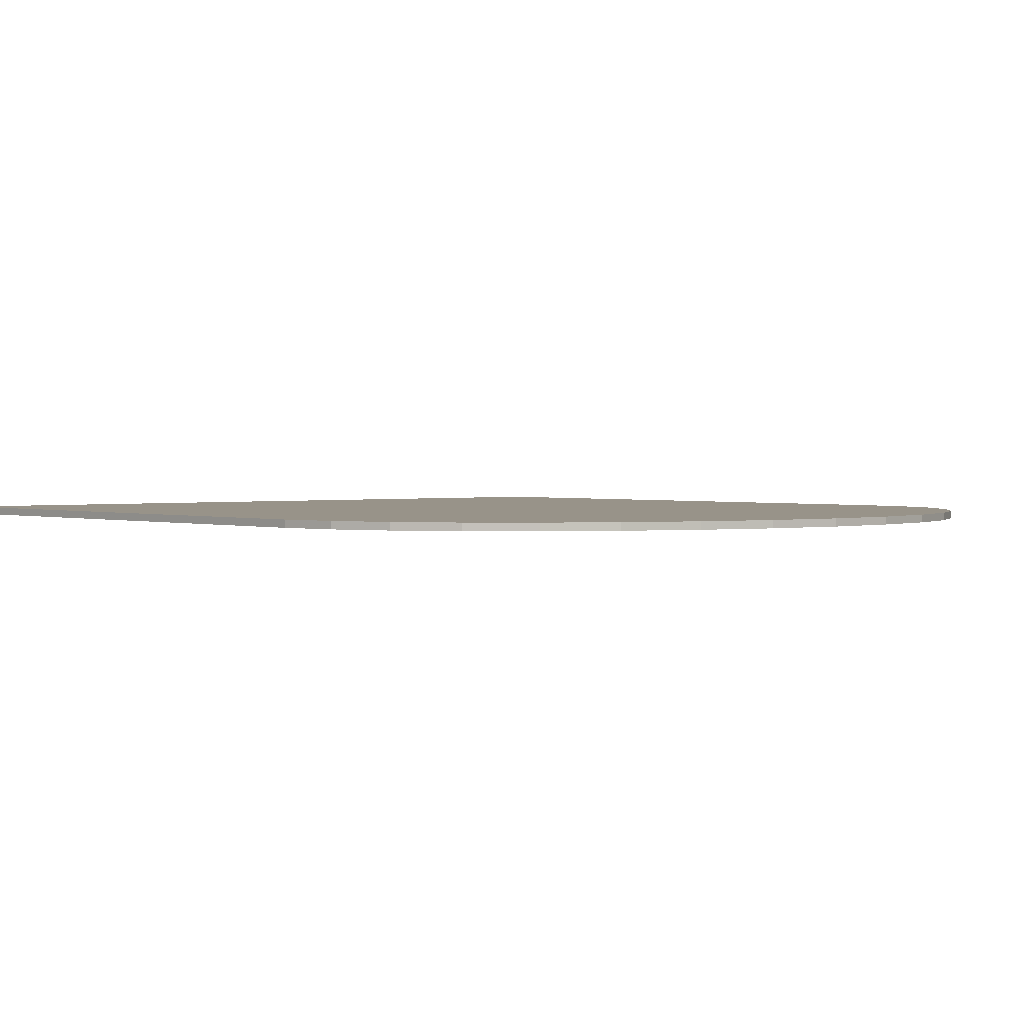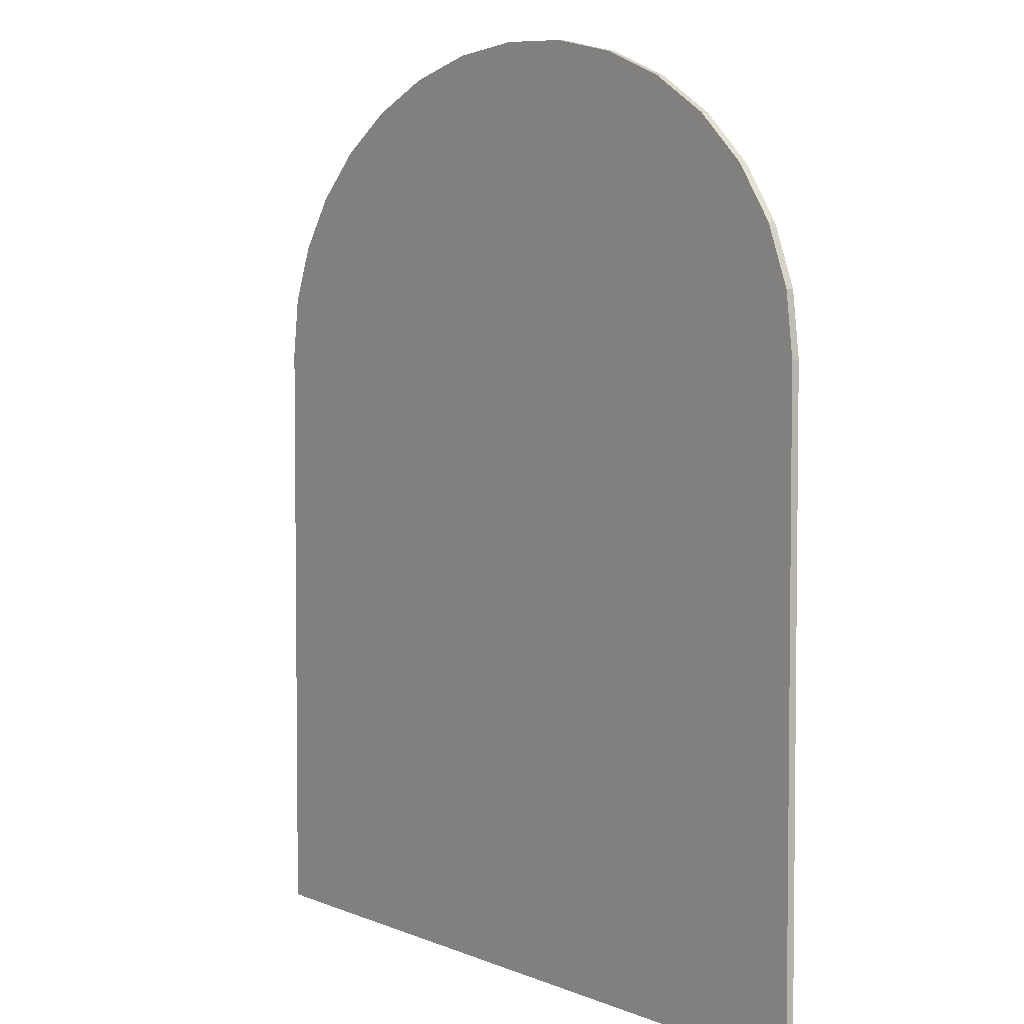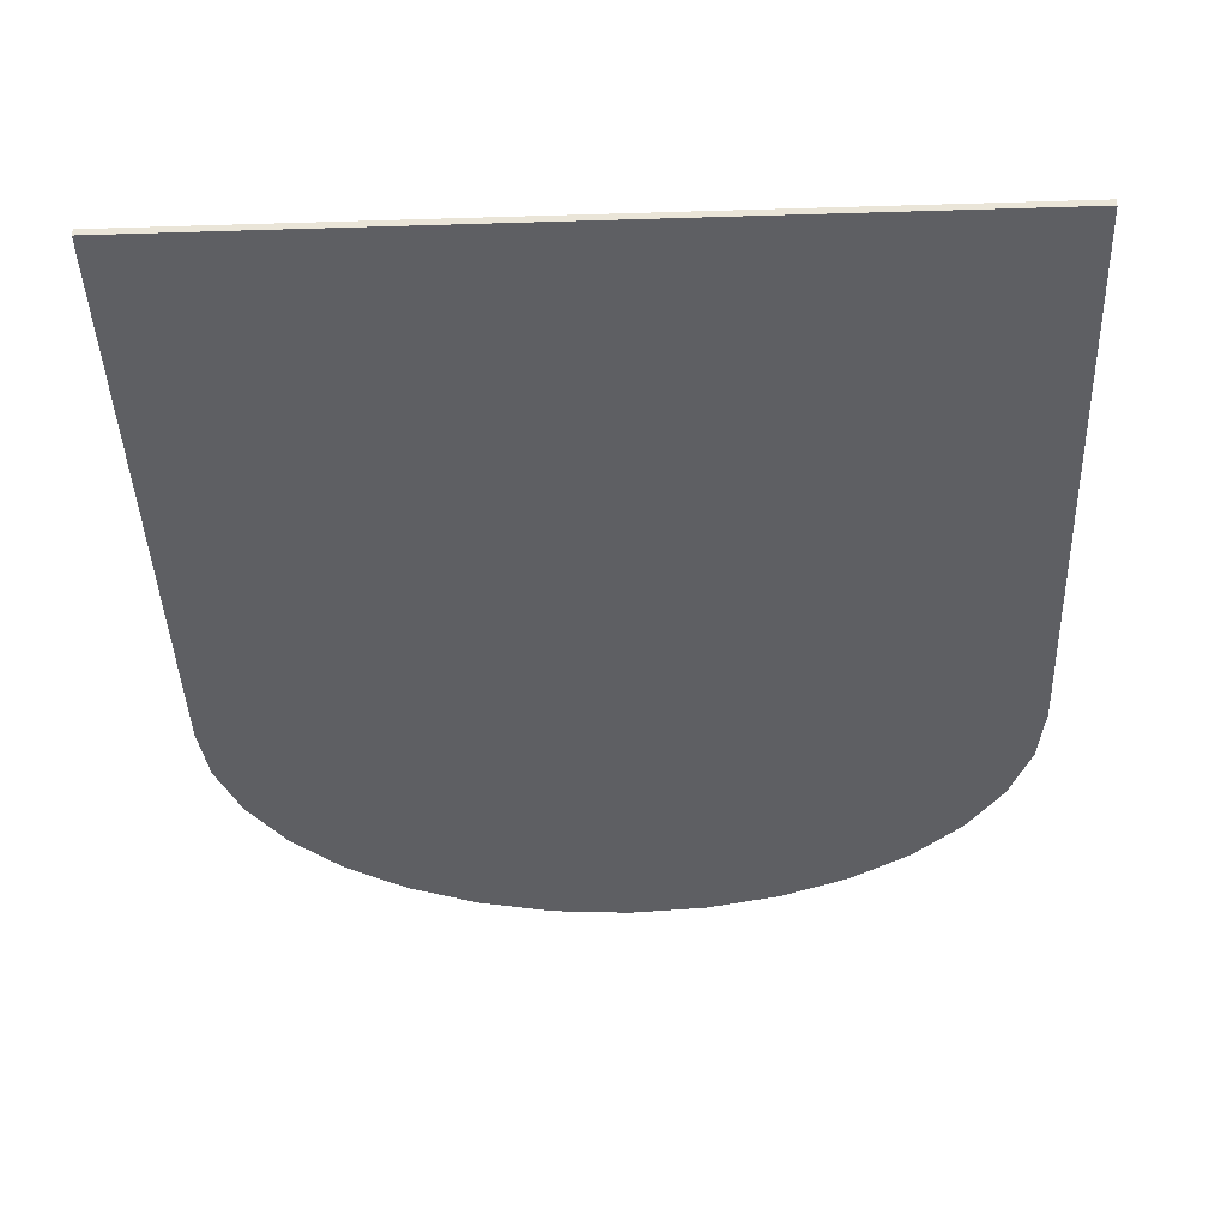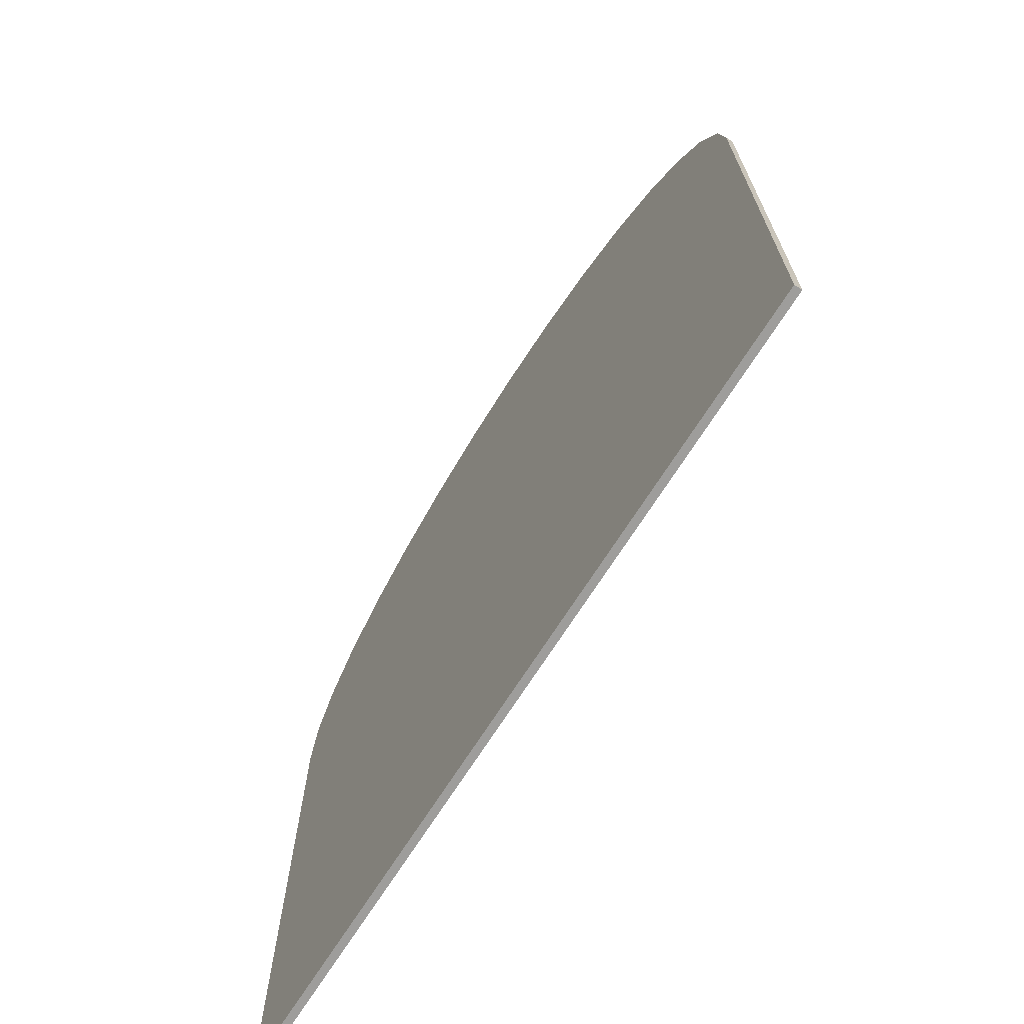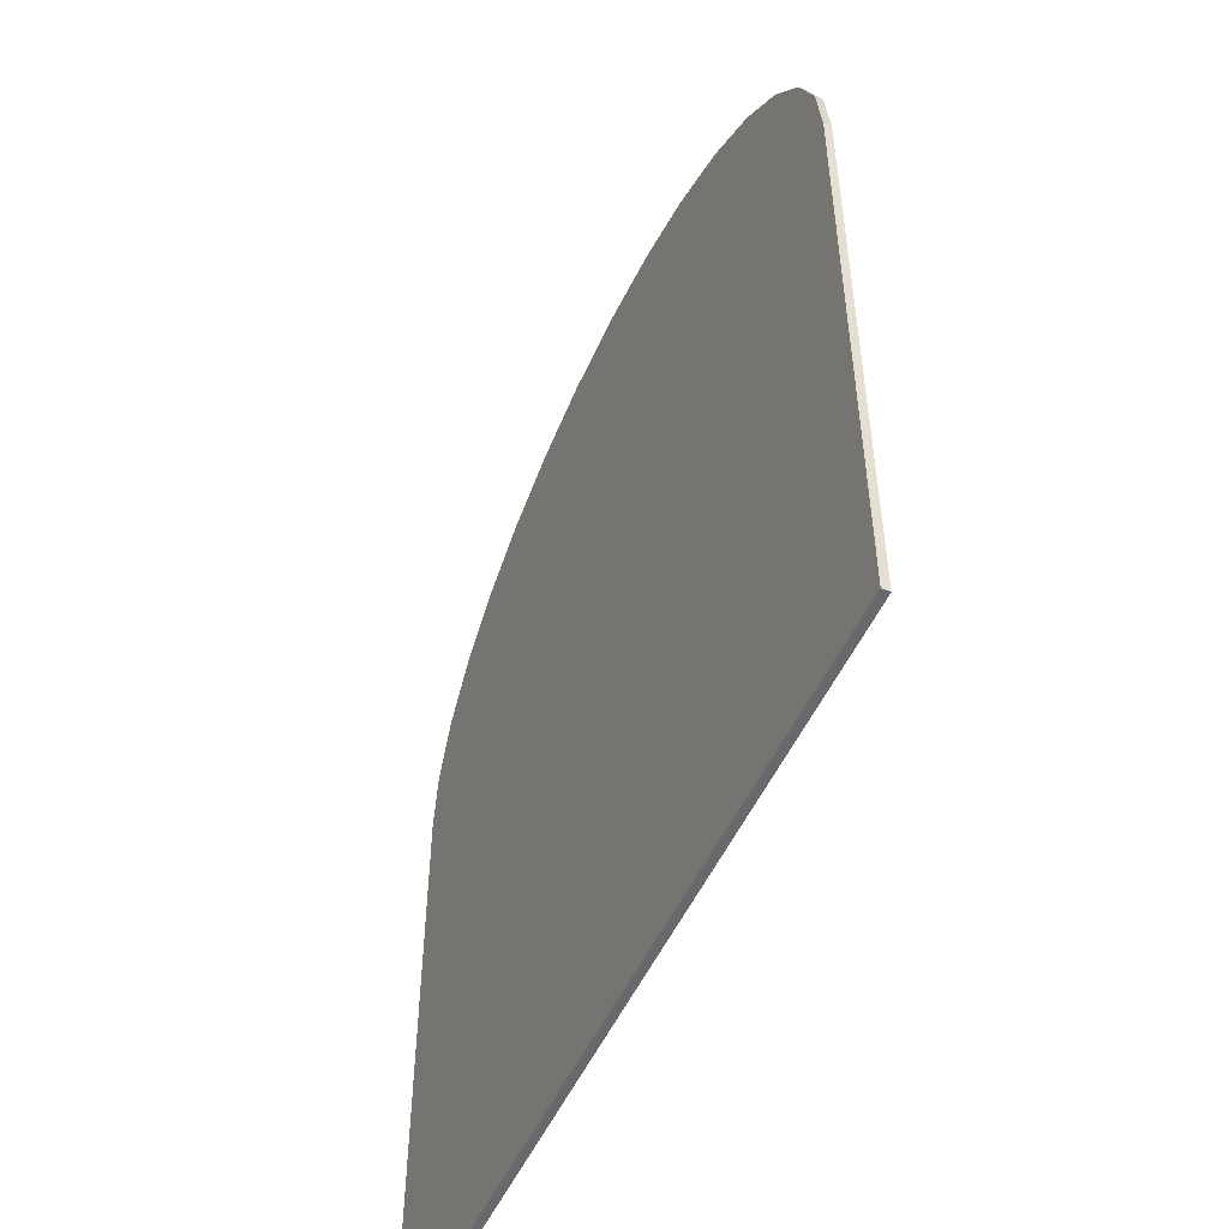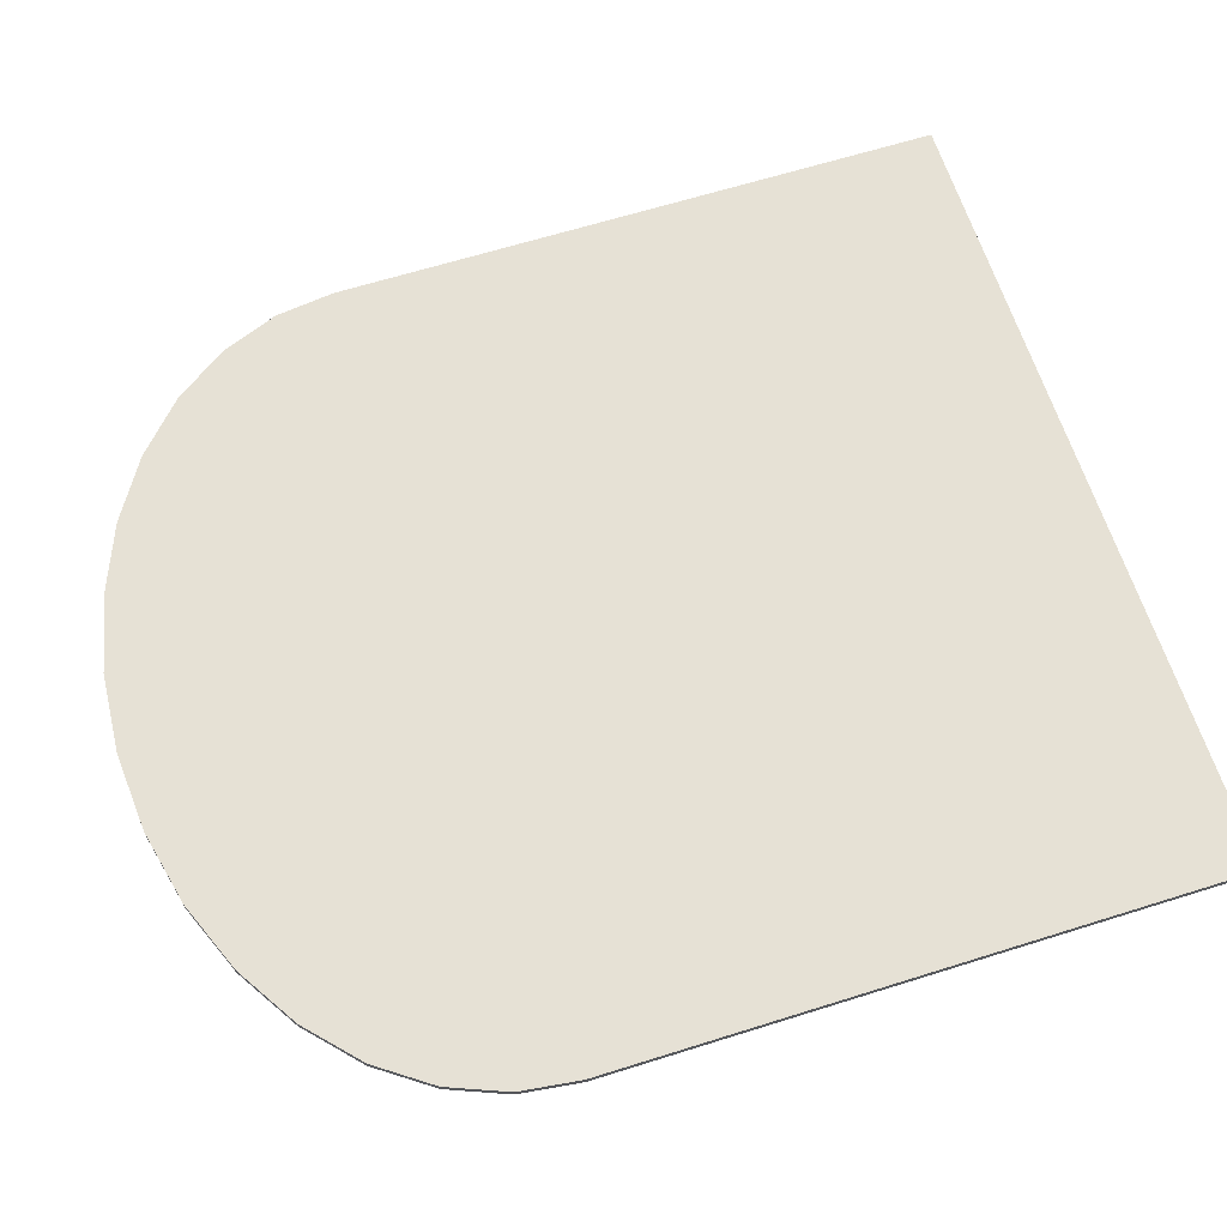
<metadata>
{"format":"obj","ext":"obj","renderer":"f3d","projection":"perspective","resolution":1024,"background":"white","views":[{"elev":1.6,"azim":139.2,"up":"+Z"},{"elev":4.1,"azim":-126.4,"up":"+Y"},{"elev":-42.0,"azim":2.1,"up":"+Z"},{"elev":-70.7,"azim":57.5,"up":"+Y"},{"elev":-52.7,"azim":65.5,"up":"+Y"},{"elev":64.3,"azim":-107.6,"up":"+Z"}]}
</metadata>
<code>
o 立方体.001_立方体.006
v -1.324 -1.241 -0.01236
v -1.324 0.7593 -0.01236
v -1.224 1.142 -0.01236
v -1.299 0.9544 -0.01236
v -0.7359 1.591 -0.01236
v -0.507 1.683 -0.01236
v -0.9365 1.466 -0.01236
v -1.101 1.315 -0.01236
v -0.2586 1.74 -0.01236
v -0.000326 1.759 -0.01236
v -0.000326 1.759 -0.01236
v -0.000278 1.759 -0.01236
v -0.00023 1.759 -0.01236
v -0.00023 1.759 -0.01236
v 0.5064 1.683 -0.01236
v 0.258 1.74 -0.01236
v 0.936 1.466 -0.01236
v 0.7353 1.591 -0.01236
v -0.9933 -1.241 -0.01236
v -0.2211 -1.241 -0.01236
v -0.6623 -1.241 -0.01236
v -0.00023 -1.241 -0.01236
v -0.000326 -1.241 -0.01236
v 1.223 1.142 -0.01236
v 1.101 1.315 -0.01236
v 1.324 0.7593 -0.01236
v 1.324 -1.241 -0.01236
v 1.298 0.9544 -0.01236
v 0.9928 -1.241 -0.01236
v 0.2206 -1.241 -0.01236
v 0.6617 -1.241 -0.01236
v -0.9365 1.466 0.01236
v -0.507 1.683 0.01236
v -0.7359 1.591 0.01236
v -0.2586 1.74 0.01236
v -0.000326 1.759 0.01236
v -0.000326 1.759 0.01236
v -0.000278 1.759 0.01236
v -0.00023 1.759 0.01236
v -0.00023 1.759 0.01236
v 0.5064 1.683 0.01236
v 0.936 1.466 0.01236
v 0.7353 1.591 0.01236
v 1.223 1.142 0.01236
v 1.324 0.7593 0.01236
v 1.324 -1.241 0.01236
v 1.101 1.315 0.01236
v 1.298 0.9544 0.01236
v 0.258 1.74 0.01236
v -1.324 -1.241 0.01236
v -1.324 0.7593 0.01236
v -1.299 0.9544 0.01236
v -1.224 1.142 0.01236
v -1.101 1.315 0.01236
v -0.9933 -1.241 0.01236
v 0.9928 -1.241 0.01236
v 0.2206 -1.241 0.01236
v 0.6617 -1.241 0.01236
v -0.00023 -1.241 0.01236
v -0.000326 -1.241 0.01236
v -0.2211 -1.241 0.01236
v -0.6623 -1.241 0.01236
f 21 19 2
f 45 41 57
f 19 62 55
f 21 61 62
f 20 60 61
f 1 51 2
f 1 55 50
f 2 52 4
f 4 53 3
f 3 54 8
f 8 32 7
f 7 34 5
f 5 33 6
f 6 35 9
f 12 40 14
f 9 37 11
f 13 40 39
f 31 56 58
f 30 58 57
f 22 57 59
f 23 59 60
f 27 45 46
f 29 46 56
f 48 26 28
f 28 44 48
f 24 47 44
f 17 47 25
f 18 42 17
f 15 43 18
f 16 41 15
f 13 49 16
f 10 38 12
f 11 36 10
f 12 14 13
f 13 16 26
f 16 15 26
f 26 15 18
f 18 17 26
f 17 25 26
f 25 24 26
f 24 28 26
f 26 27 29
f 31 30 26
f 30 22 11
f 26 11 13
f 26 29 31
f 11 10 12
f 12 13 11
f 22 23 6
f 23 20 6
f 6 20 2
f 26 30 11
f 6 9 22
f 9 11 22
f 7 5 2
f 5 6 2
f 3 8 2
f 8 7 2
f 2 4 3
f 19 1 2
f 20 21 2
f 38 36 37
f 37 35 59
f 35 33 59
f 59 33 51
f 33 34 51
f 34 32 51
f 32 54 51
f 54 53 51
f 53 52 51
f 51 50 55
f 62 61 51
f 61 60 51
f 51 55 62
f 40 38 39
f 38 37 39
f 41 49 57
f 49 39 59
f 57 49 59
f 57 58 45
f 59 39 37
f 51 60 59
f 43 41 45
f 47 42 45
f 42 43 45
f 48 44 45
f 44 47 45
f 46 45 56
f 56 45 58
f 19 21 62
f 21 20 61
f 20 23 60
f 1 50 51
f 1 19 55
f 2 51 52
f 4 52 53
f 3 53 54
f 8 54 32
f 7 32 34
f 5 34 33
f 6 33 35
f 12 38 40
f 9 35 37
f 13 14 40
f 31 29 56
f 30 31 58
f 22 30 57
f 23 22 59
f 27 26 45
f 29 27 46
f 48 45 26
f 28 24 44
f 24 25 47
f 17 42 47
f 18 43 42
f 15 41 43
f 16 49 41
f 13 39 49
f 10 36 38
f 11 37 36

</code>
